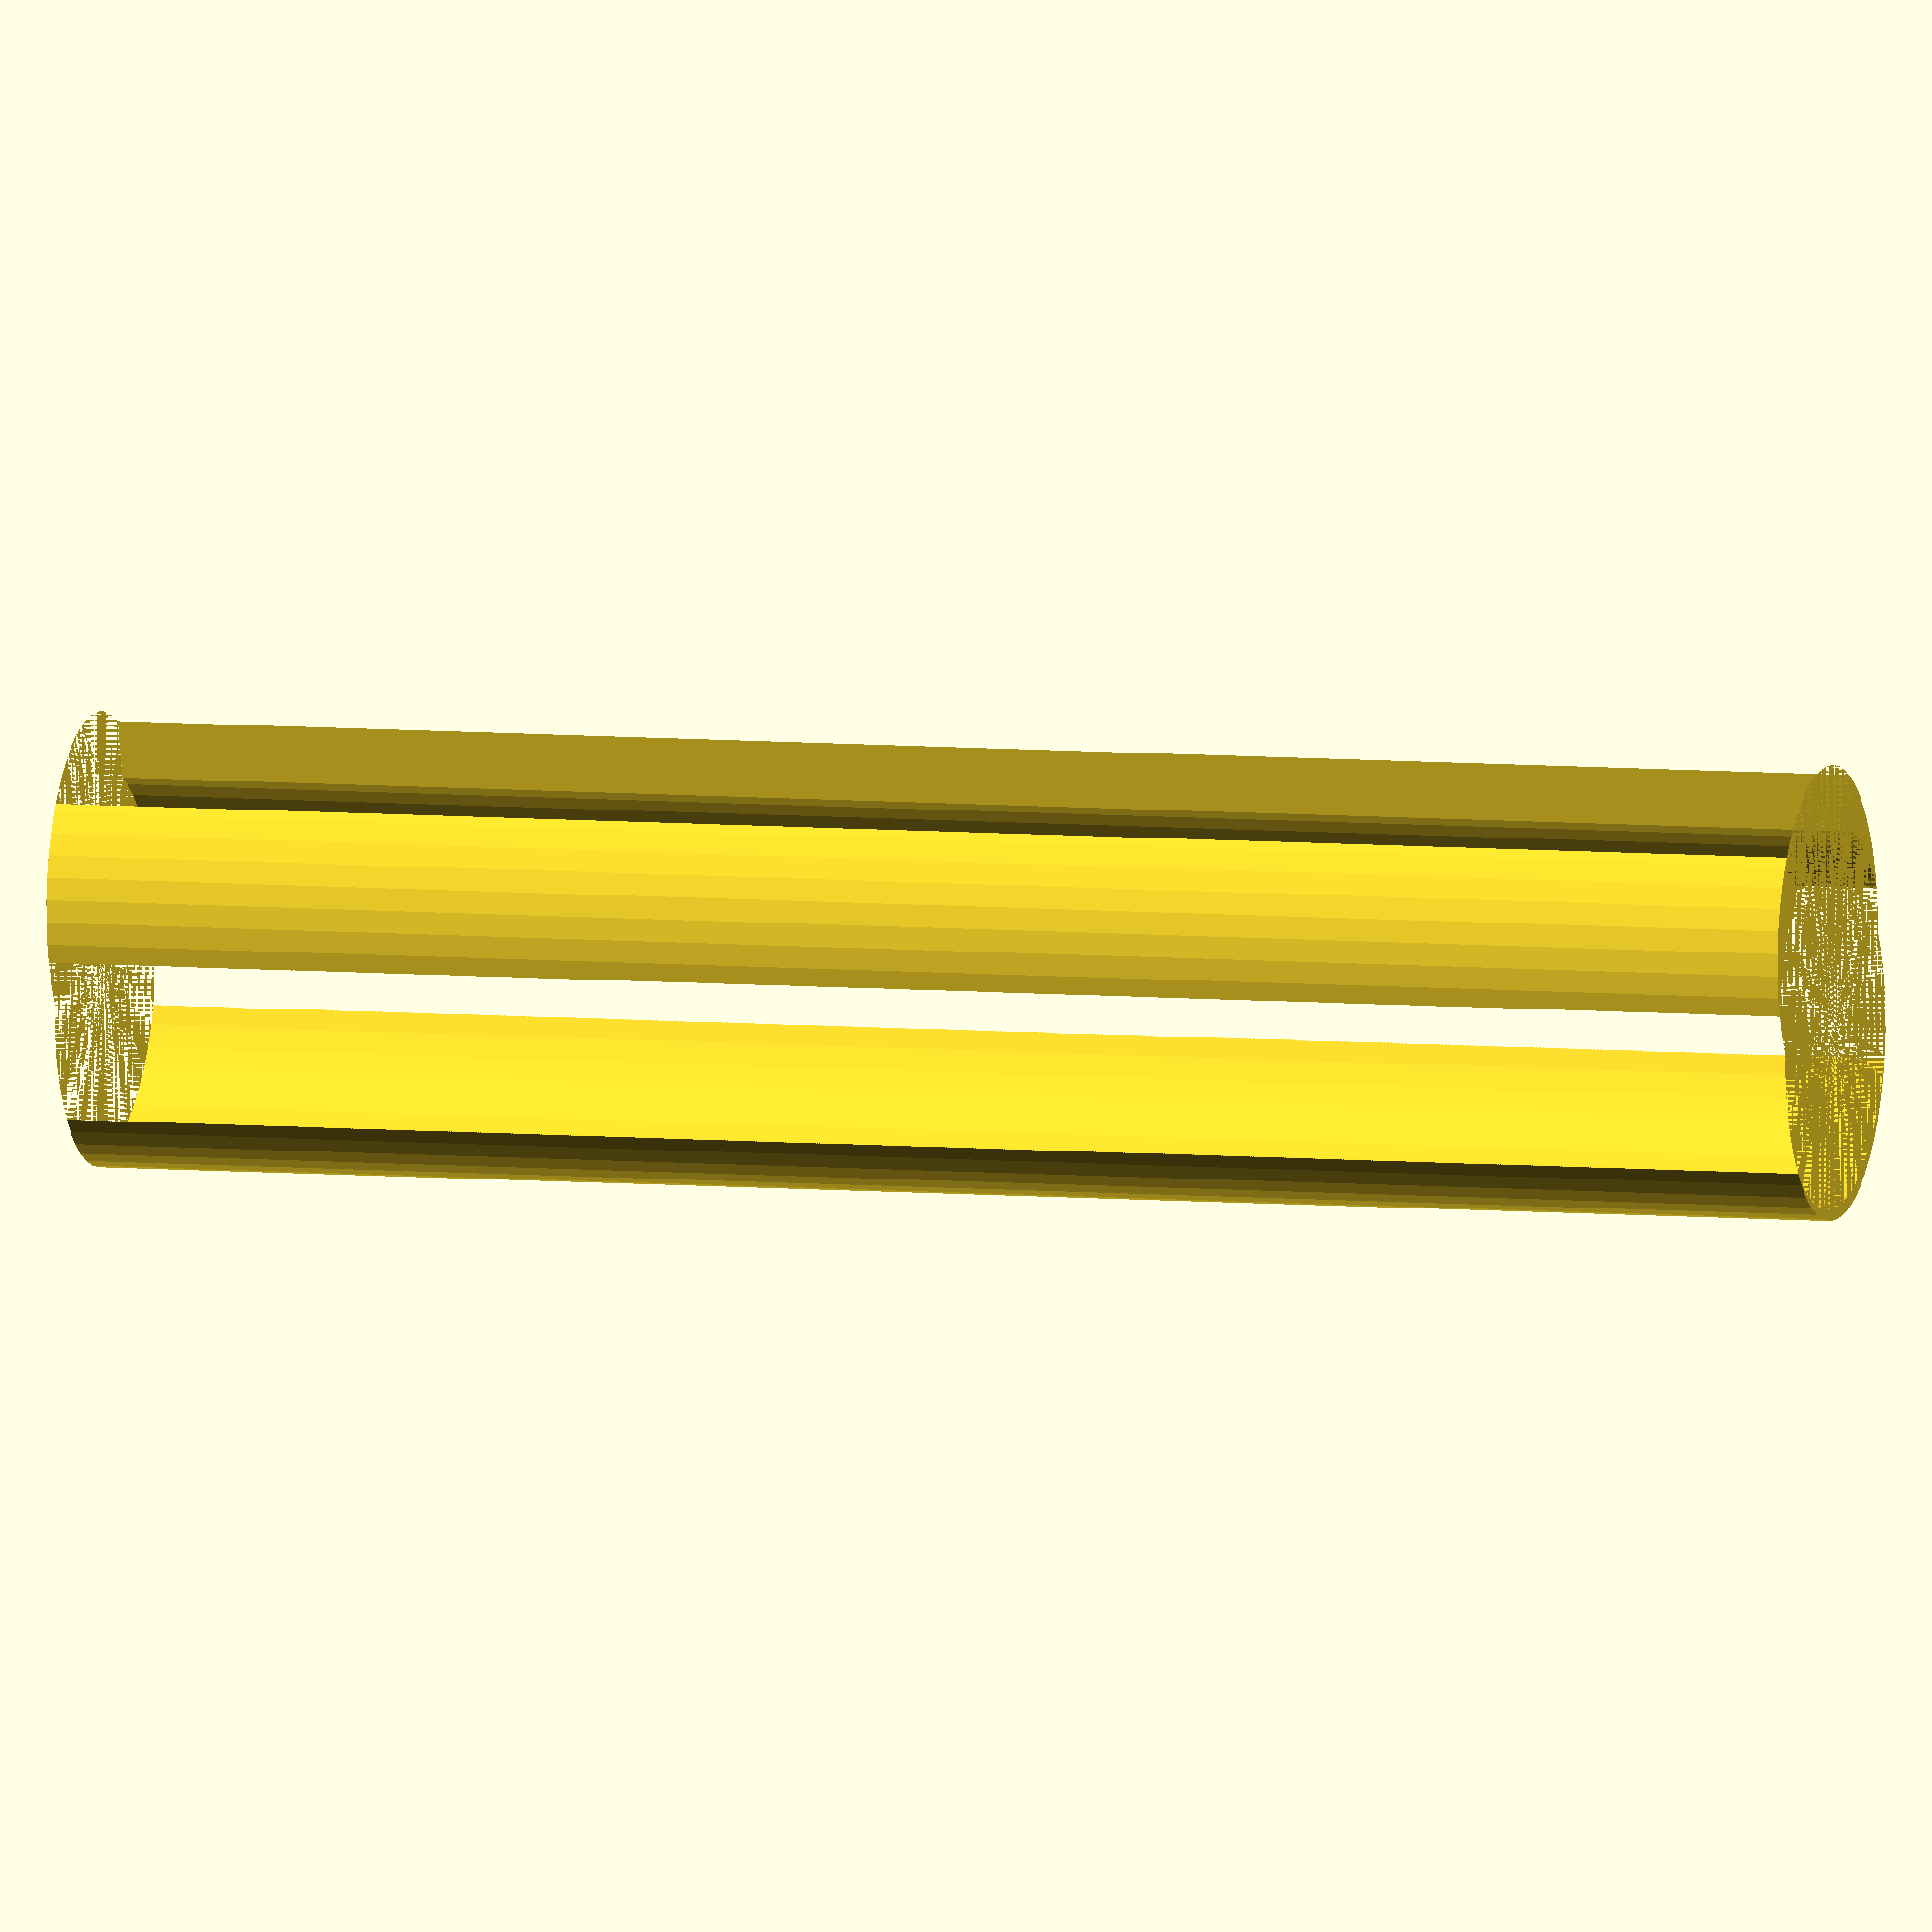
<openscad>
$fn = 50;


difference() {
	union() {
		cylinder(h = 70, r = 7.0000000000);
		translate(v = [-4.0000000000, 0, 0]) {
			cylinder(h = 70, r = 7.0000000000);
		}
	}
	union() {
		cylinder(h = 70, r = 3.2500000000);
		cylinder(h = 70, r = 1.8000000000);
		cylinder(h = 70, r = 1.8000000000);
		cylinder(h = 70, r = 1.8000000000);
		translate(v = [-8.5000000000, 0, 0]) {
			hull() {
				translate(v = [-3.7500000000, 0.0000000000, 0]) {
					cylinder(h = 70, r = 4.5000000000);
				}
				translate(v = [3.7500000000, 0.0000000000, 0]) {
					cylinder(h = 70, r = 4.5000000000);
				}
				translate(v = [-3.7500000000, -0.0000000000, 0]) {
					cylinder(h = 70, r = 4.5000000000);
				}
				translate(v = [3.7500000000, -0.0000000000, 0]) {
					cylinder(h = 70, r = 4.5000000000);
				}
			}
		}
		translate(v = [-1.0000000000, 0, 0.0000000000]) {
			cylinder(h = 70, r = 7.5000000000);
		}
	}
}
</openscad>
<views>
elev=353.8 azim=75.0 roll=286.1 proj=o view=solid
</views>
